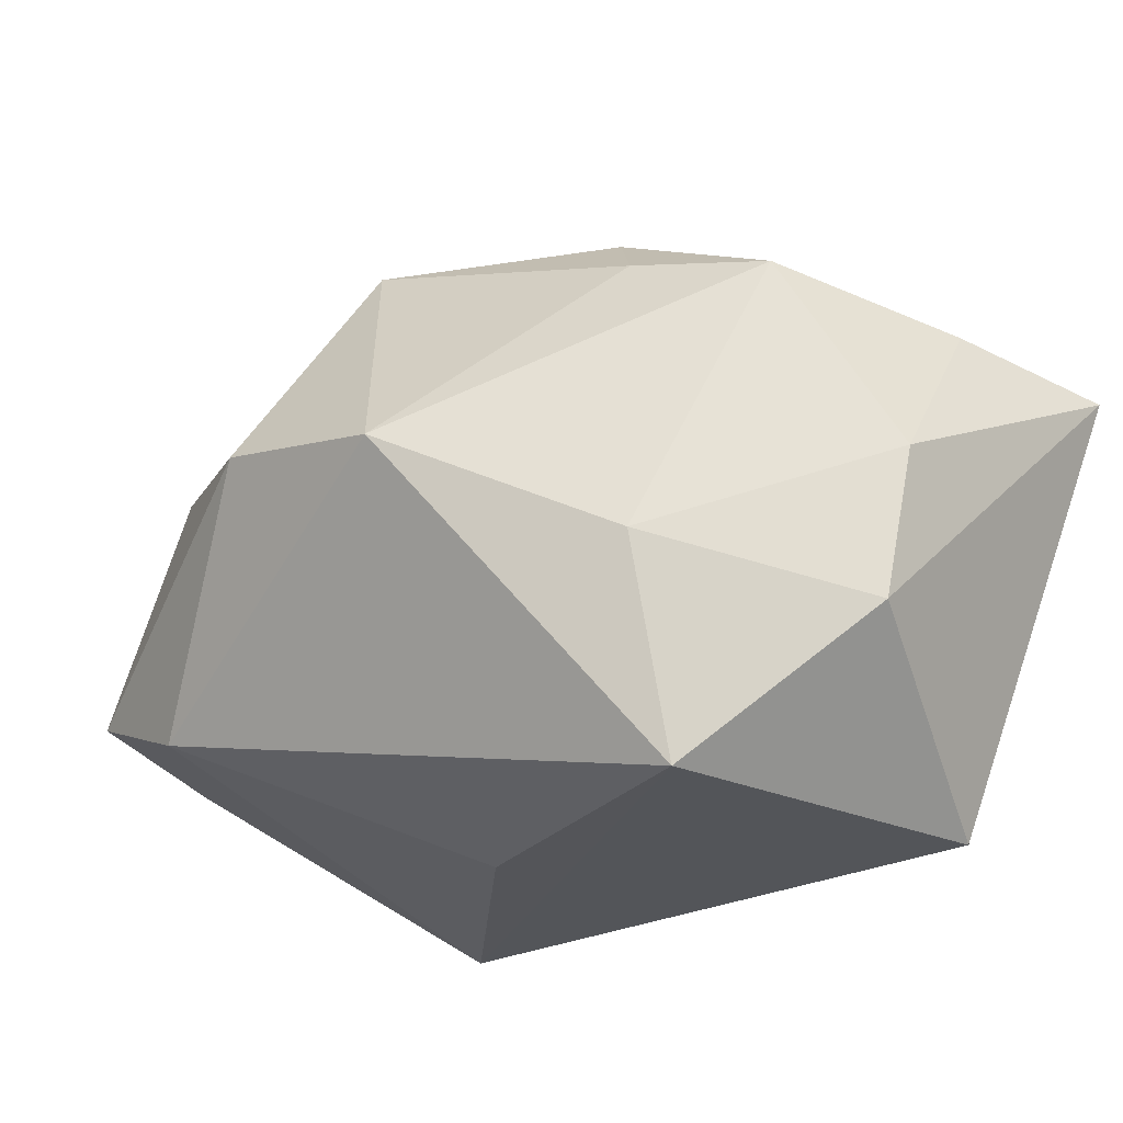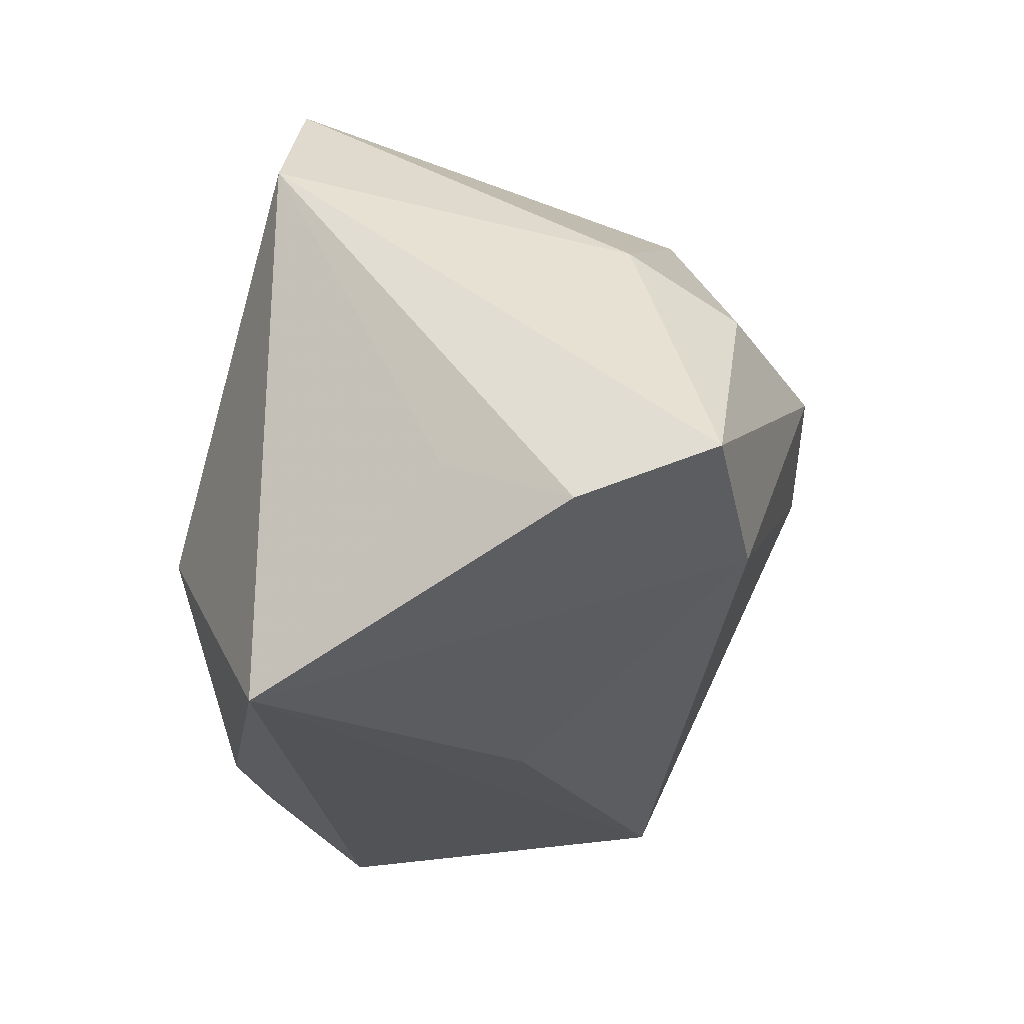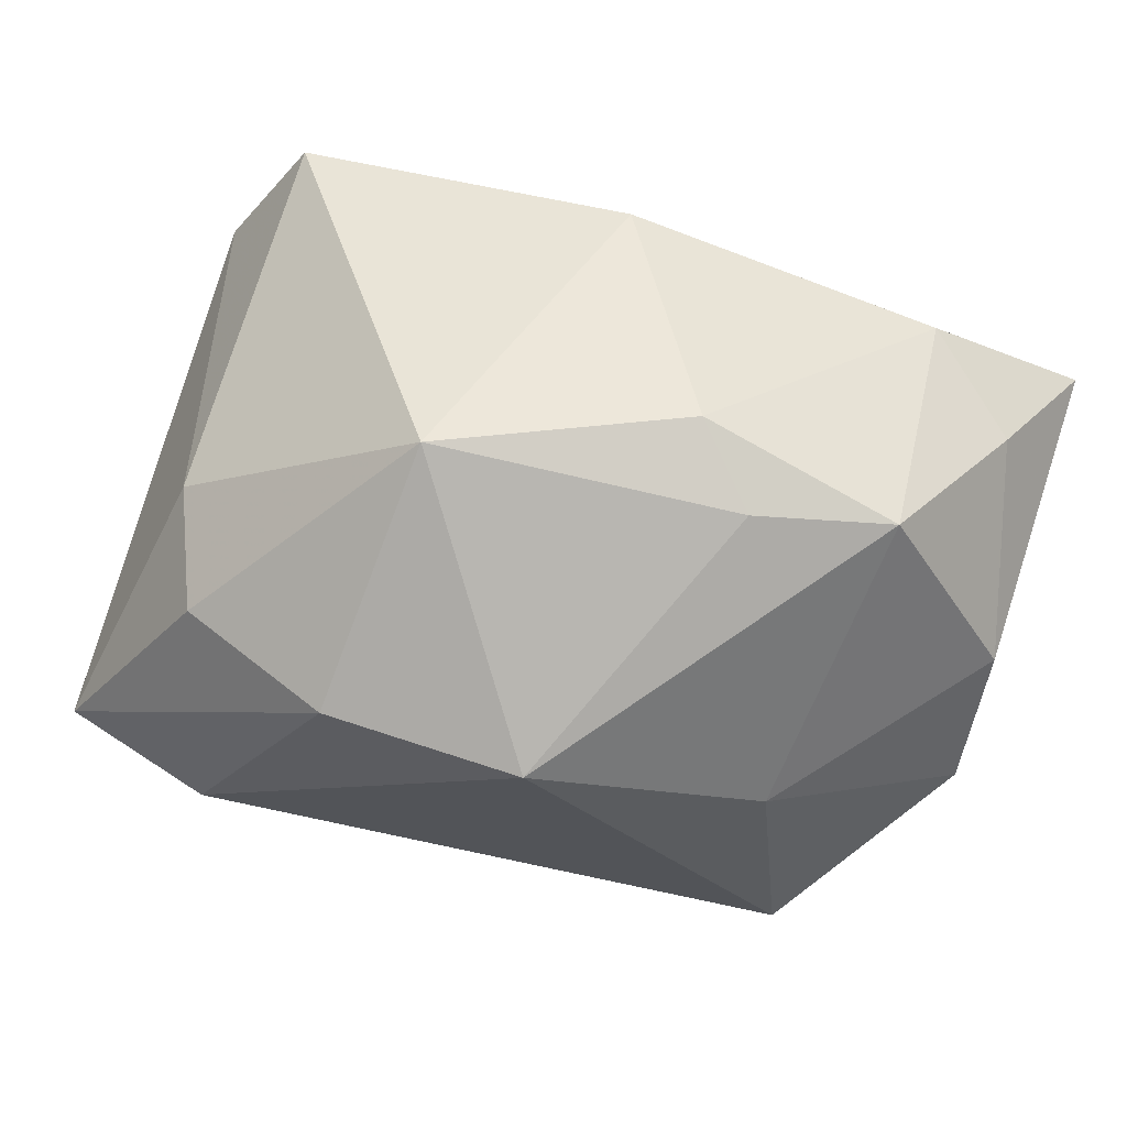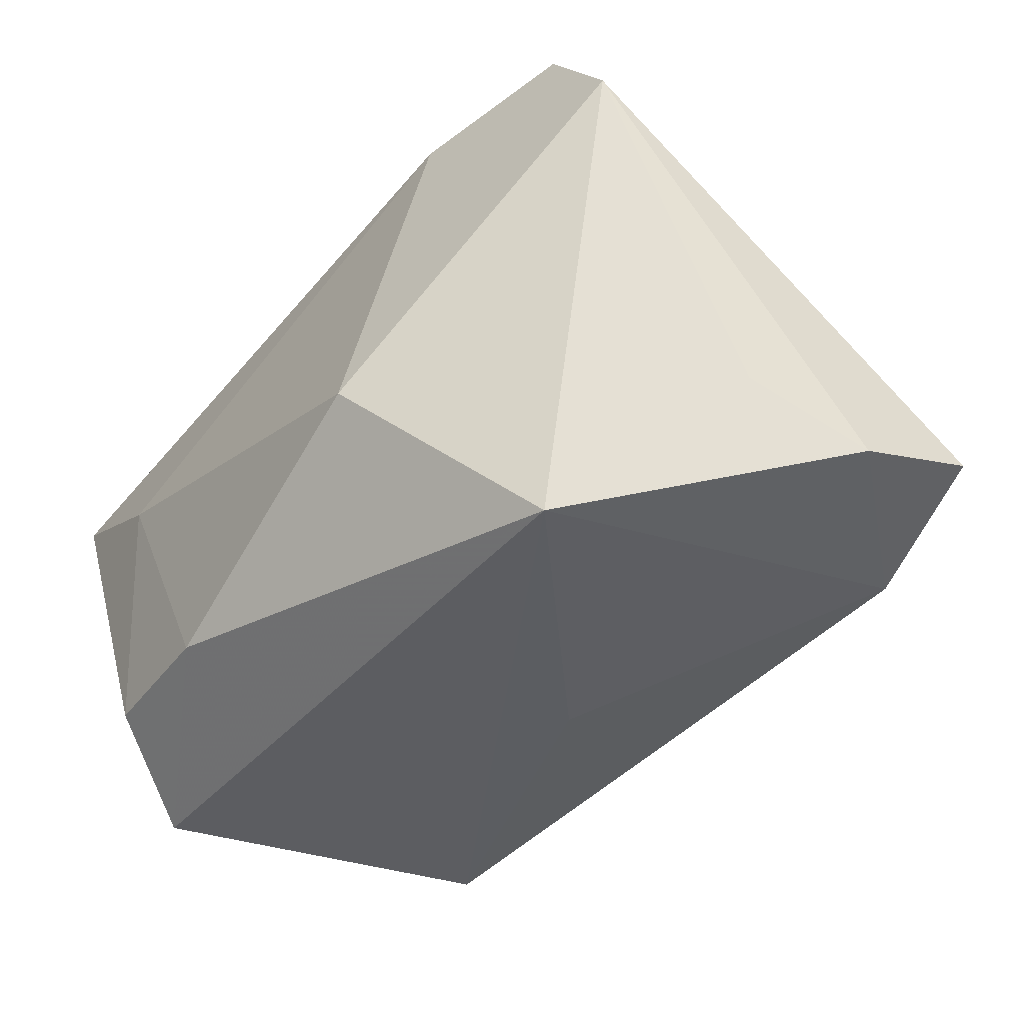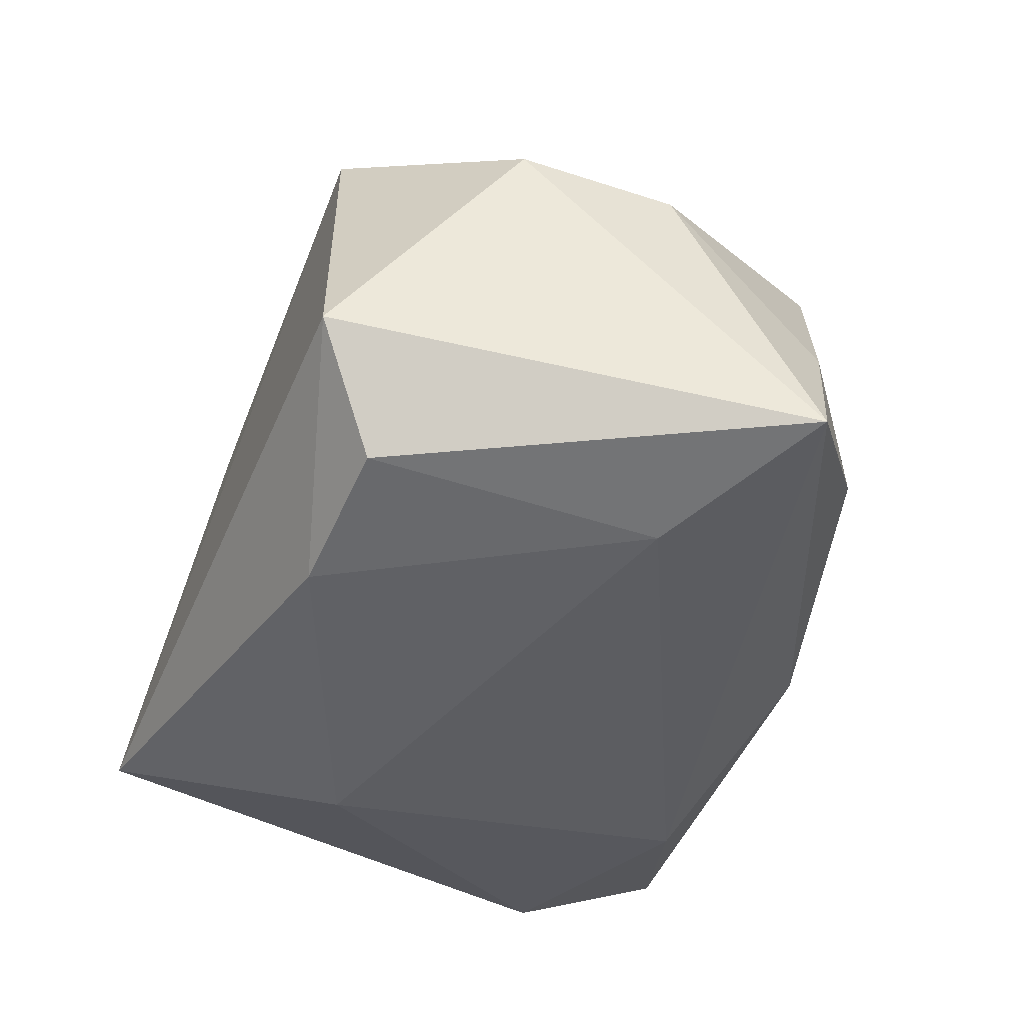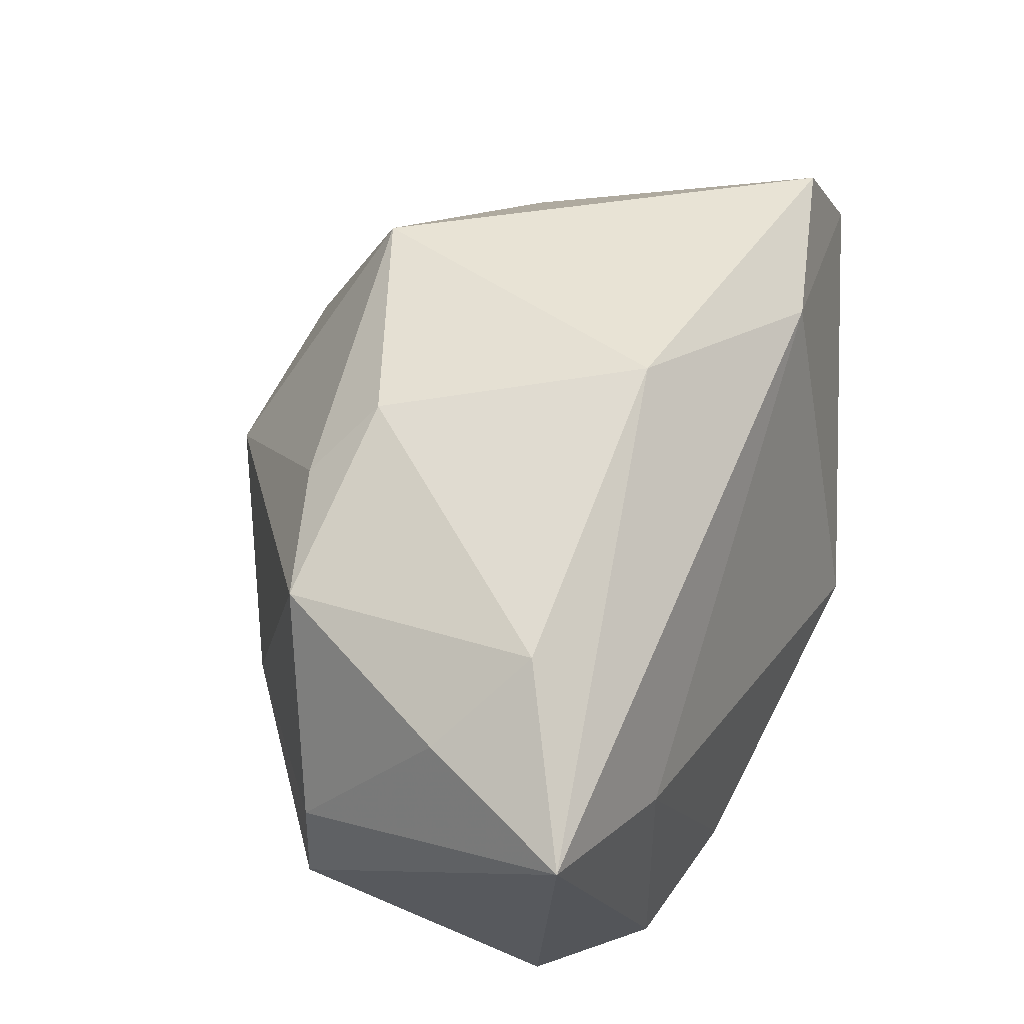
<metadata>
{"format":"obj","ext":"obj","renderer":"f3d","projection":"perspective","resolution":1024,"background":"white","views":[{"elev":-22.5,"azim":-133.0,"up":"+Z"},{"elev":-22.2,"azim":96.6,"up":"+Z"},{"elev":41.6,"azim":-161.1,"up":"+Z"},{"elev":-38.6,"azim":55.8,"up":"+Z"},{"elev":-49.9,"azim":-112.7,"up":"+Y"},{"elev":48.9,"azim":-59.6,"up":"+Z"}]}
</metadata>
<code>
v -0.01227 -0.02947 -0.02412
v -0.03679 0.009574 0.02152
v -0.02359 0.01578 0.02404
v -0.02797 -0.02878 -0.02381
v -0.01739 0.01092 0.03067
v 0.02849 0.03124 0.009817
v 0.03361 -0.01384 0.03444
v 0.04309 -0.01434 0.02209
v 0.005886 0.02386 0.03133
v 0.01755 -0.02947 -0.01045
v 0.01847 -0.02025 0.02957
v 0.01157 0.03822 0.007763
v -0.0479 -0.02787 0.01446
v -0.04501 0.004624 -0.01488
v -0.02859 0.02152 -0.007563
v 0.03509 -0.01681 -0.03131
v 0.006322 0.006397 -0.02998
v -0.02932 0.01698 -0.02977
v -0.04696 0.002538 0.0005366
v 0.04289 0.00269 -0.01092
v -0.04346 -0.0111 0.01788
v -0.002771 -0.01244 0.03541
v -0.008346 0.03659 0.004017
v 0.0298 0.03132 -0.01692
v -0.02999 -0.02947 0.005324
v -0.03406 -0.01706 0.02546
v -0.03462 -0.01853 -0.03131
v 0.04522 0.01555 -0.01591
v 0.0449 0.02941 -0.01117
v 0.03332 0.02055 0.01592
f 13 27 4
f 16 8 10
f 27 18 16
f 26 13 22
f 13 4 25
f 23 9 12
f 23 2 3
f 3 9 23
f 10 8 11
f 11 25 10
f 13 25 11
f 22 13 11
f 30 8 29
f 15 2 23
f 23 18 15
f 14 27 13
f 14 18 27
f 14 15 18
f 29 8 28
f 24 18 23
f 29 28 24
f 24 28 16
f 23 12 24
f 24 12 29
f 5 26 22
f 2 26 5
f 22 9 5
f 5 3 2
f 9 3 5
f 13 26 21
f 21 26 2
f 10 25 1
f 1 25 4
f 1 16 10
f 1 4 27
f 27 16 1
f 7 11 8
f 7 30 9
f 8 30 7
f 7 9 22
f 22 11 7
f 6 12 9
f 9 30 6
f 29 12 6
f 6 30 29
f 8 16 20
f 20 28 8
f 16 28 20
f 17 16 18
f 18 24 17
f 17 24 16
f 19 21 2
f 2 15 19
f 15 14 19
f 19 14 13
f 13 21 19

</code>
